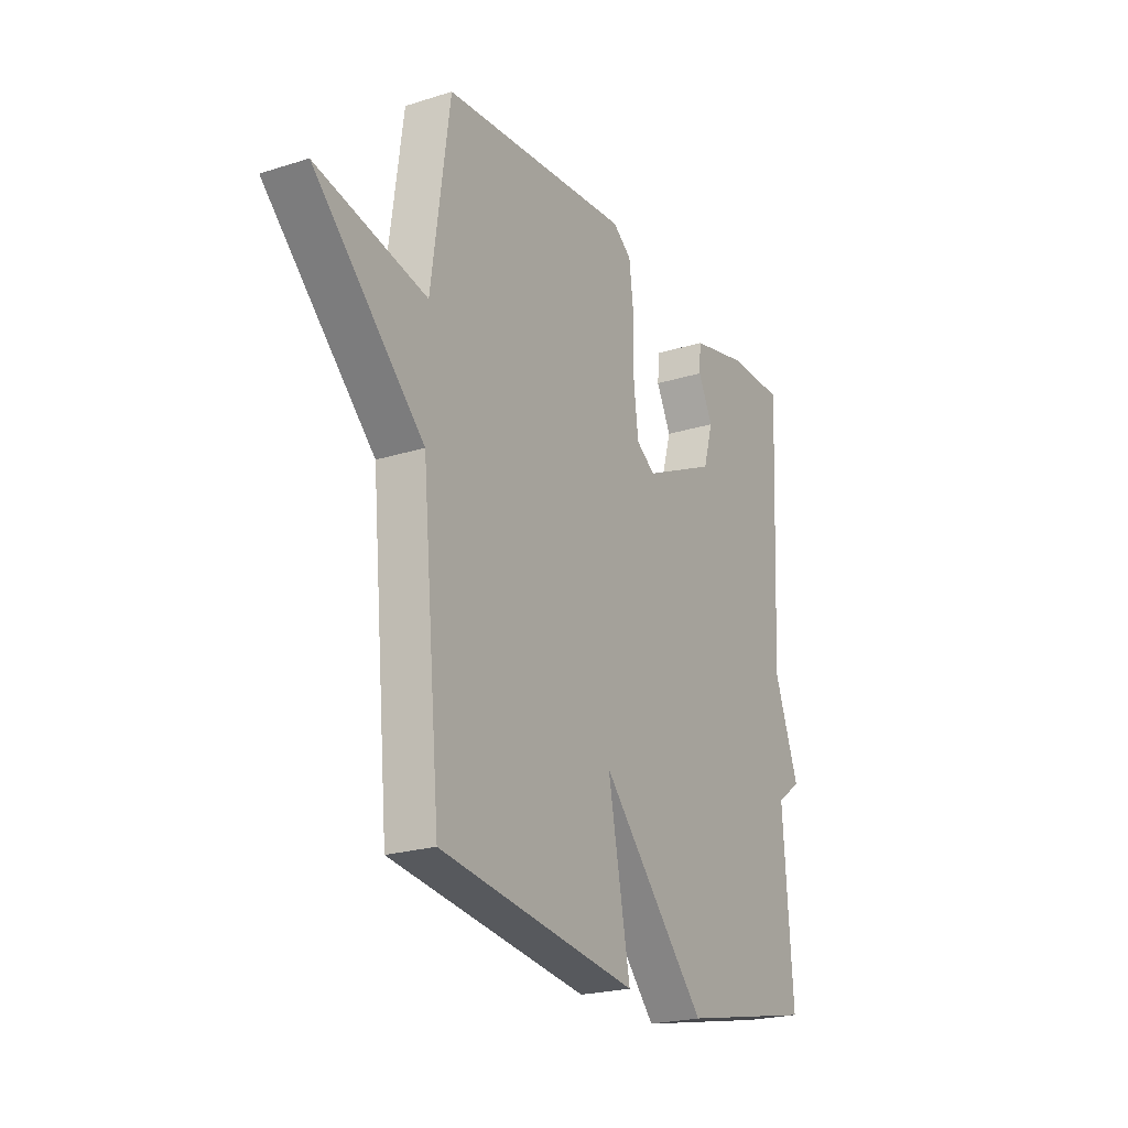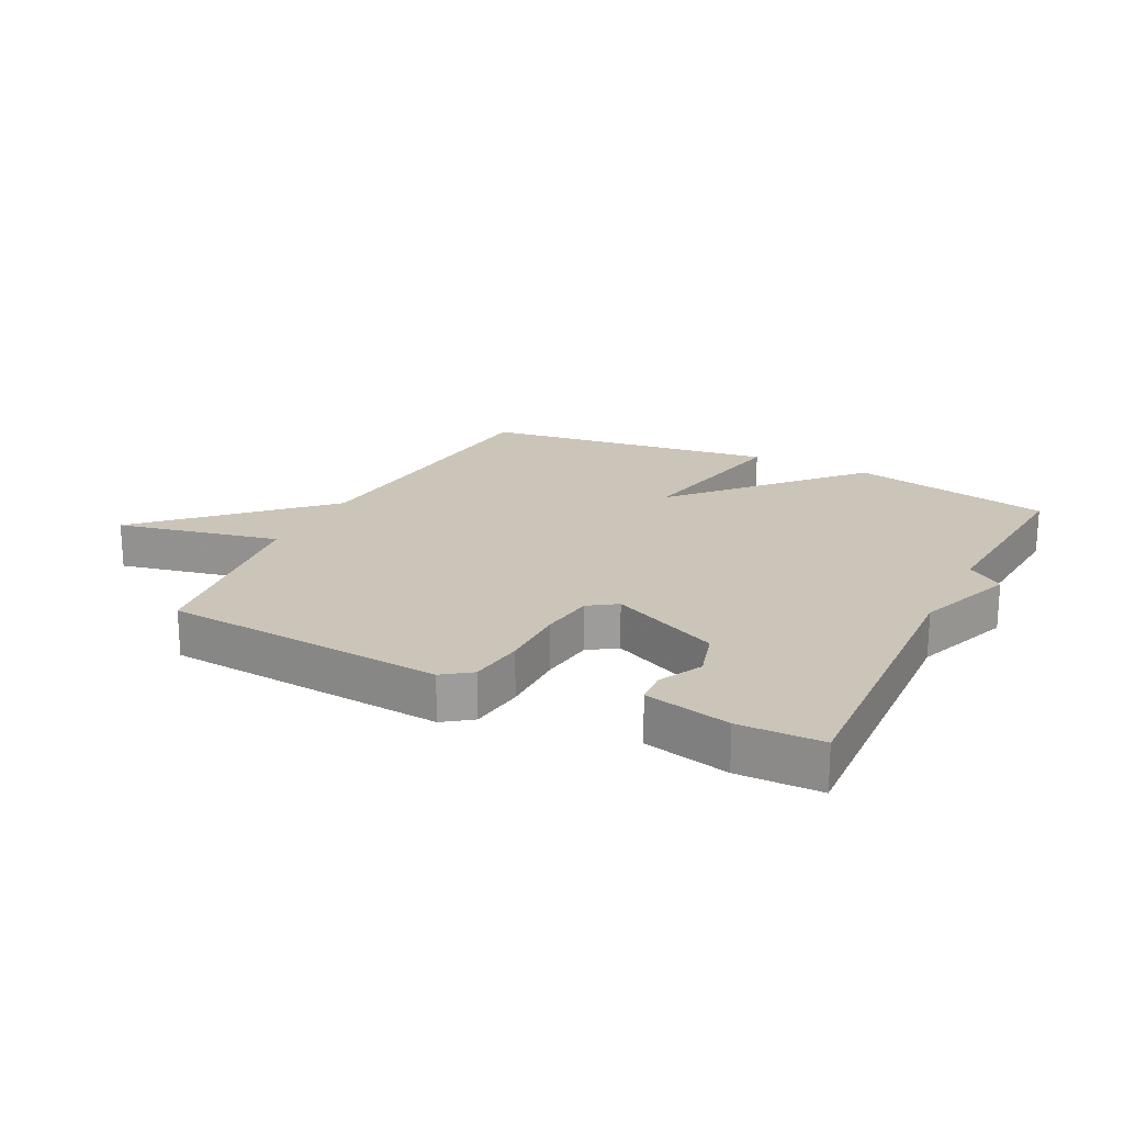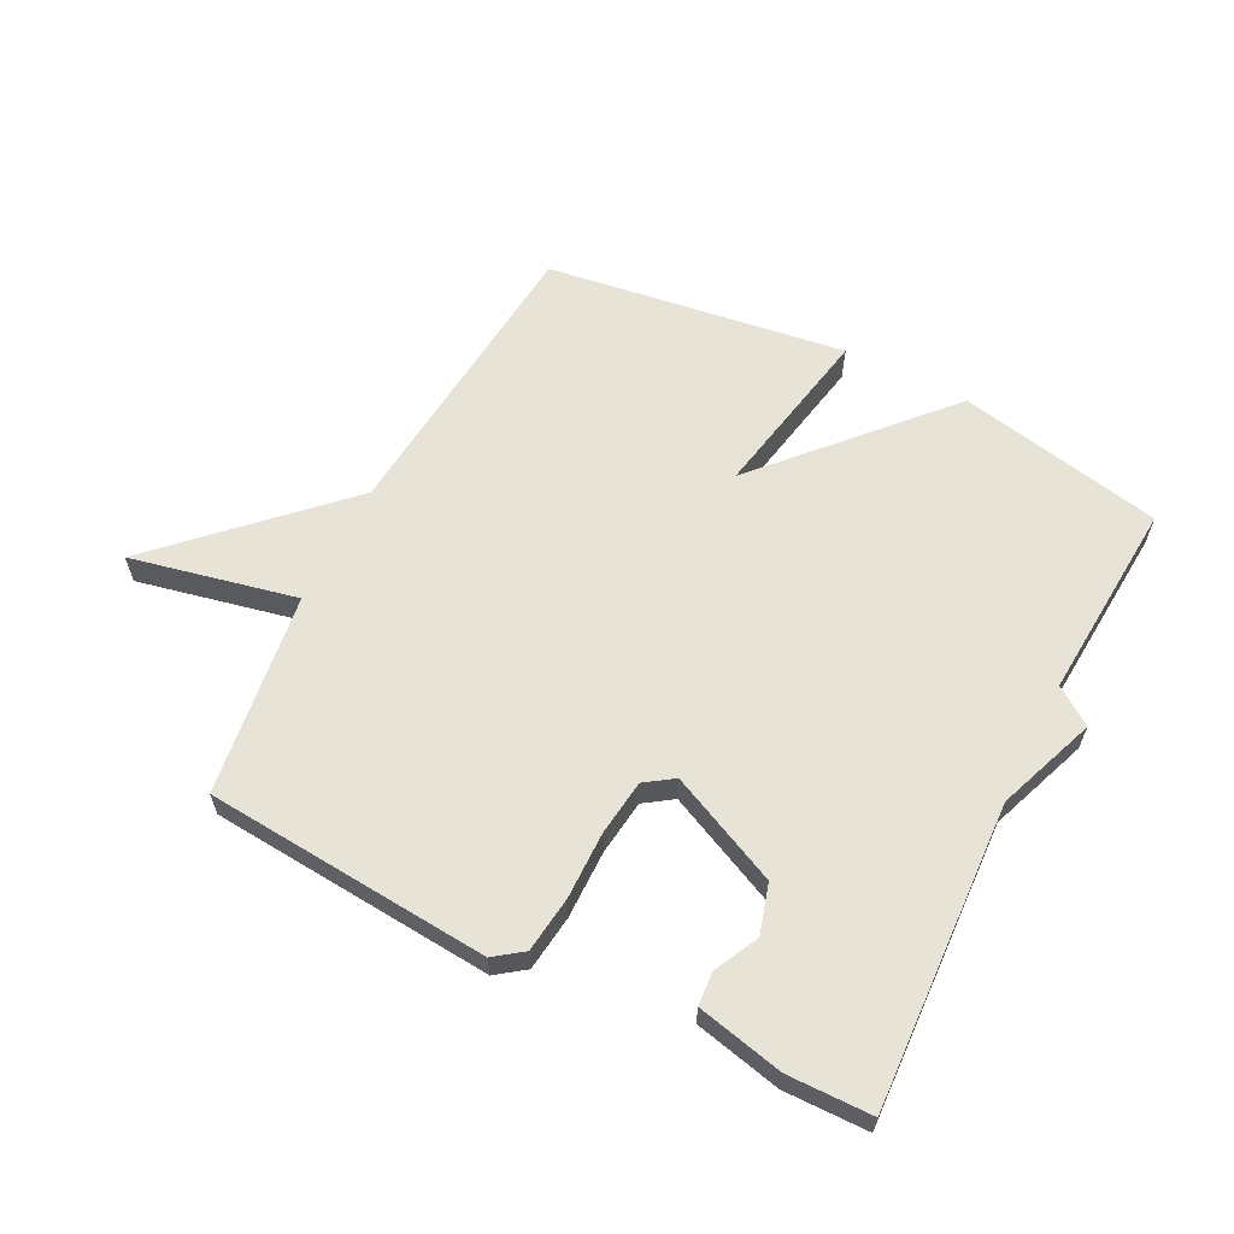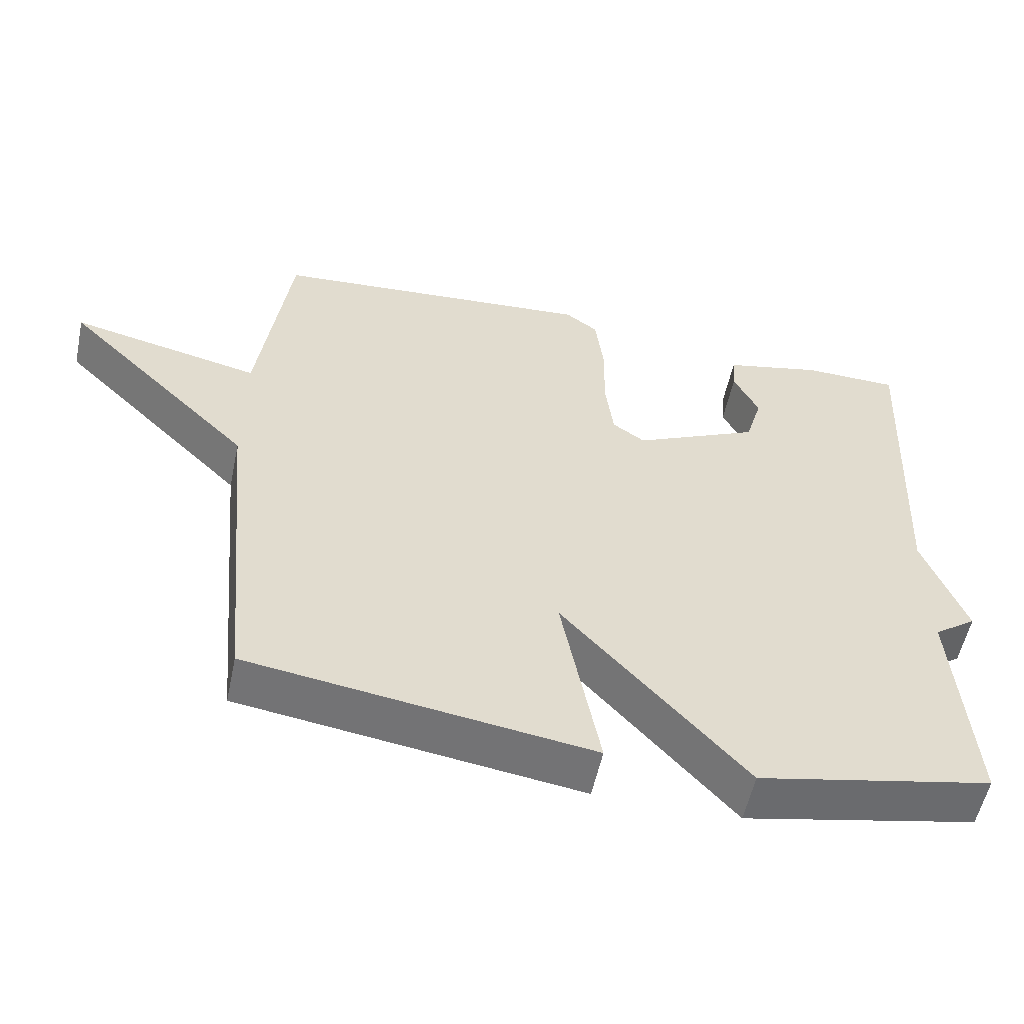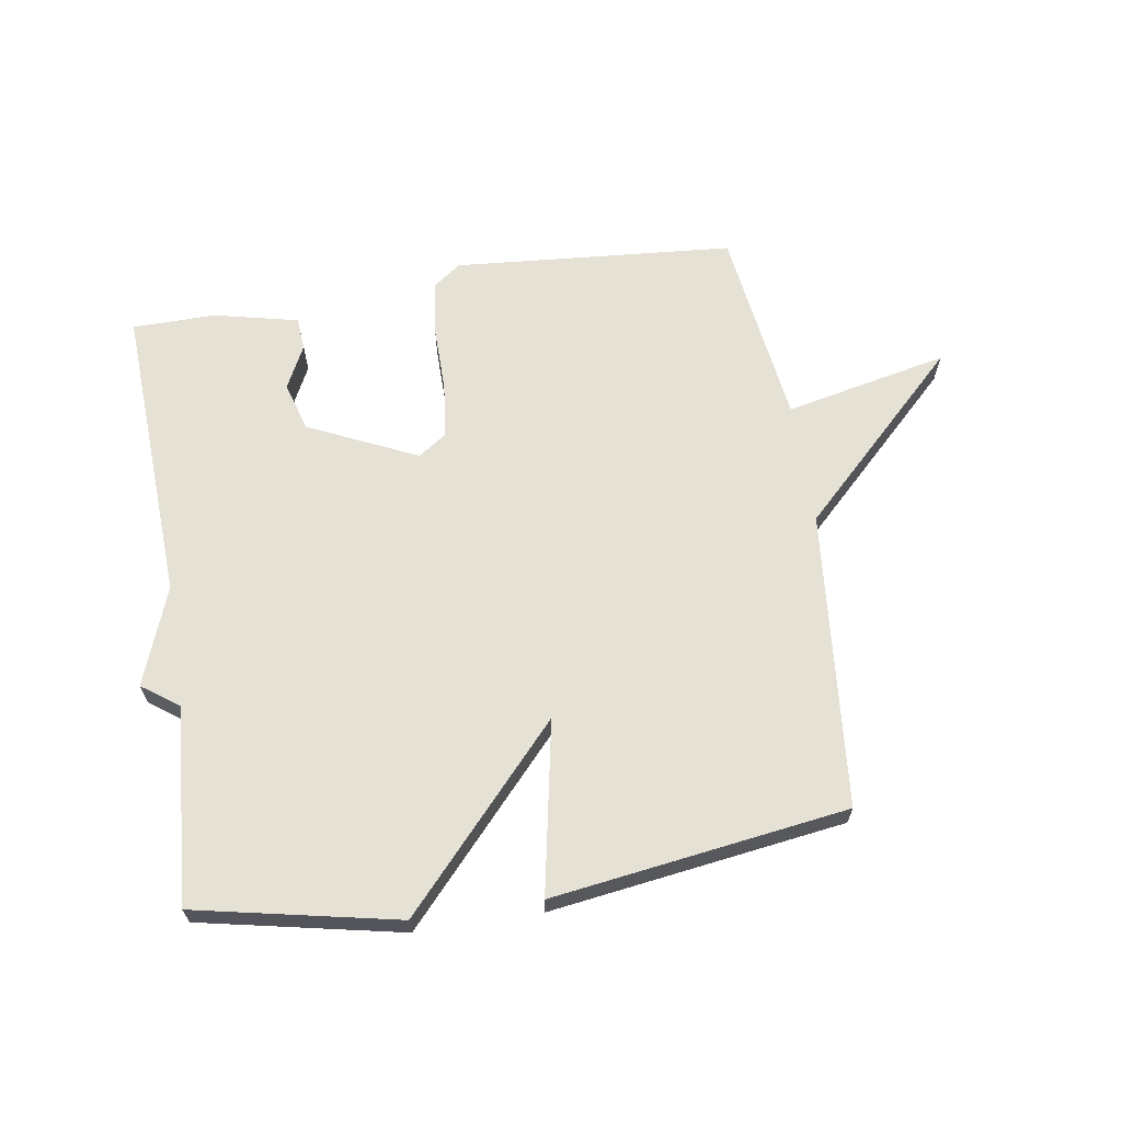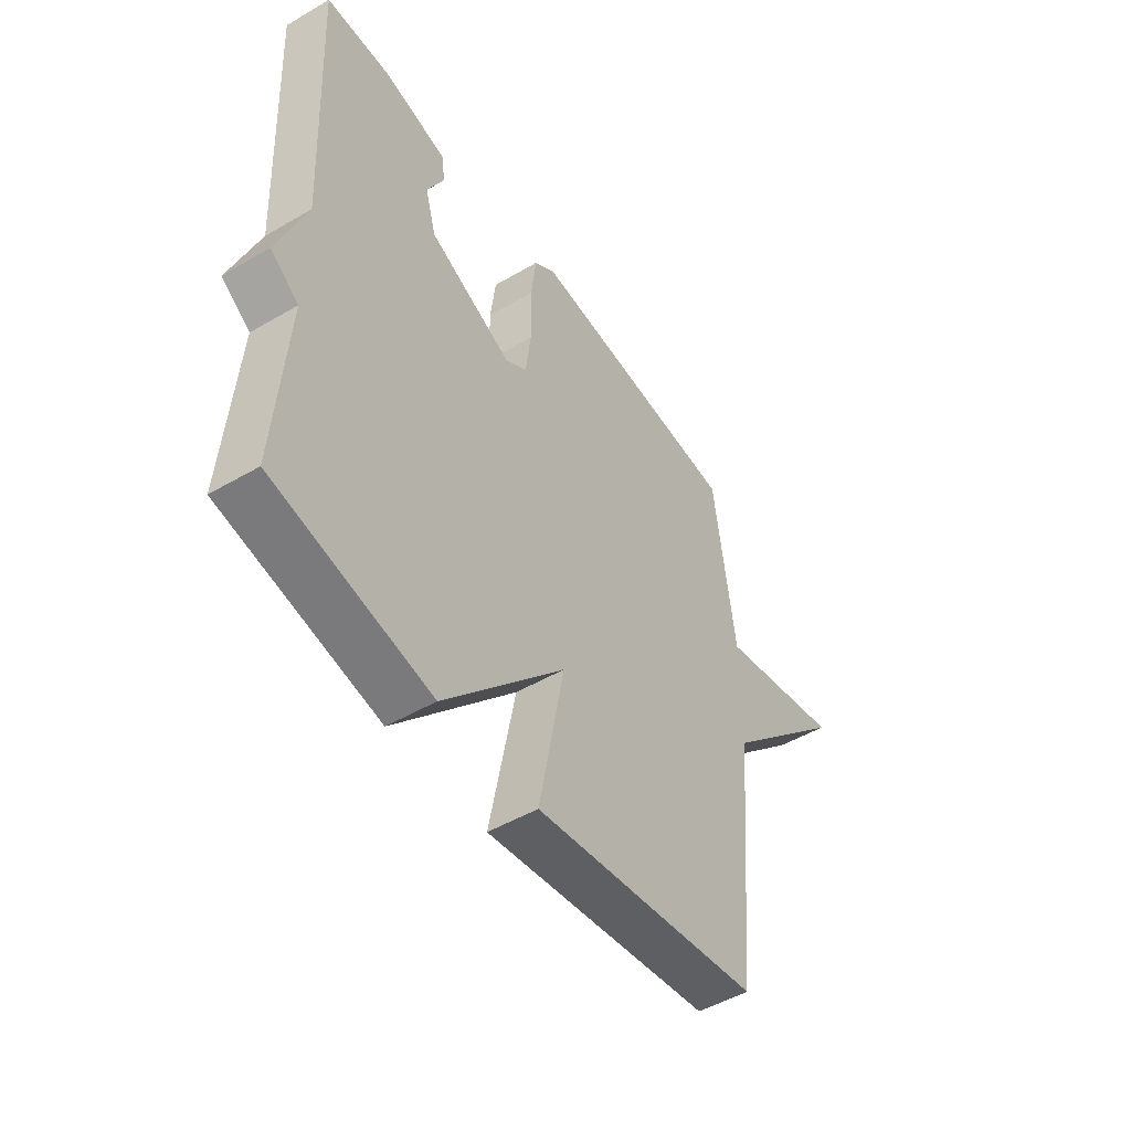
<metadata>
{"format":"obj","ext":"obj","renderer":"f3d","projection":"perspective","resolution":1024,"background":"white","views":[{"elev":-22.4,"azim":-61.4,"up":"+Z"},{"elev":20.3,"azim":26.7,"up":"+Y"},{"elev":61.5,"azim":26.9,"up":"+Y"},{"elev":-55.4,"azim":-12.0,"up":"+Z"},{"elev":65.1,"azim":171.1,"up":"+Y"},{"elev":-49.3,"azim":122.9,"up":"+Z"}]}
</metadata>
<code>
v 0.5 0.07 -0.5
v 0.175 0.07 -0.567
v -0.078 0.07 -0.289
v -0.025 0.07 -0.567
v -0.5 0.07 -0.5
v -0.544 0.07 -0.021
v -0.807 0.07 0.236
v -0.544 0.07 0.179
v -0.5 0.07 0.5
v -0.048 0.07 0.536
v -0.003 0.07 0.503
v 0.008 0.07 0.414
v 0.007 0.07 0.307
v 0.018 0.07 0.219
v 0.063 0.07 0.188
v 0.238 0.07 0.269
v 0.261 0.07 0.348
v 0.226 0.07 0.418
v 0.23 0.07 0.471
v 0.367 0.07 0.502
v 0.5 0.07 0.5
v 0.477 0.07 0.018
v 0.536 0.07 -0.14
v 0.477 0.07 -0.182
v 0.5 0 -0.5
v 0.175 0 -0.567
v -0.078 0 -0.289
v -0.025 0 -0.567
v -0.5 0 -0.5
v -0.544 0 -0.021
v -0.807 0 0.236
v -0.544 0 0.179
v -0.5 0 0.5
v -0.048 0 0.536
v -0.003 0 0.503
v 0.008 0 0.414
v 0.007 0 0.307
v 0.018 0 0.219
v 0.063 0 0.188
v 0.238 0 0.269
v 0.261 0 0.348
v 0.226 0 0.418
v 0.23 0 0.471
v 0.367 0 0.502
v 0.5 0 0.5
v 0.477 0 0.018
v 0.536 0 -0.14
v 0.477 0 -0.182
f 22 23 24
f 20 21 22
f 19 20 22
f 18 19 22
f 17 18 22
f 16 17 22 24
f 1 2 3
f 24 1 3
f 16 24 3
f 15 16 3
f 11 12 13
f 10 11 13
f 9 10 13
f 8 9 13
f 8 13 14
f 6 7 8
f 5 6 8
f 4 5 8
f 3 4 8
f 3 8 14 15
f 48 47 46
f 46 45 44
f 46 44 43
f 46 43 42
f 46 42 41
f 48 46 41 40
f 27 26 25
f 27 25 48
f 27 48 40
f 27 40 39
f 37 36 35
f 37 35 34
f 37 34 33
f 37 33 32
f 38 37 32
f 32 31 30
f 32 30 29
f 32 29 28
f 32 28 27
f 39 38 32 27
f 1 25 26 2
f 2 26 27 3
f 3 27 28 4
f 4 28 29 5
f 5 29 30 6
f 6 30 31 7
f 7 31 32 8
f 8 32 33 9
f 9 33 34 10
f 10 34 35 11
f 11 35 36 12
f 12 36 37 13
f 13 37 38 14
f 14 38 39 15
f 15 39 40 16
f 16 40 41 17
f 17 41 42 18
f 18 42 43 19
f 19 43 44 20
f 20 44 45 21
f 21 45 46 22
f 22 46 47 23
f 23 47 48 24
f 24 48 25 1

</code>
